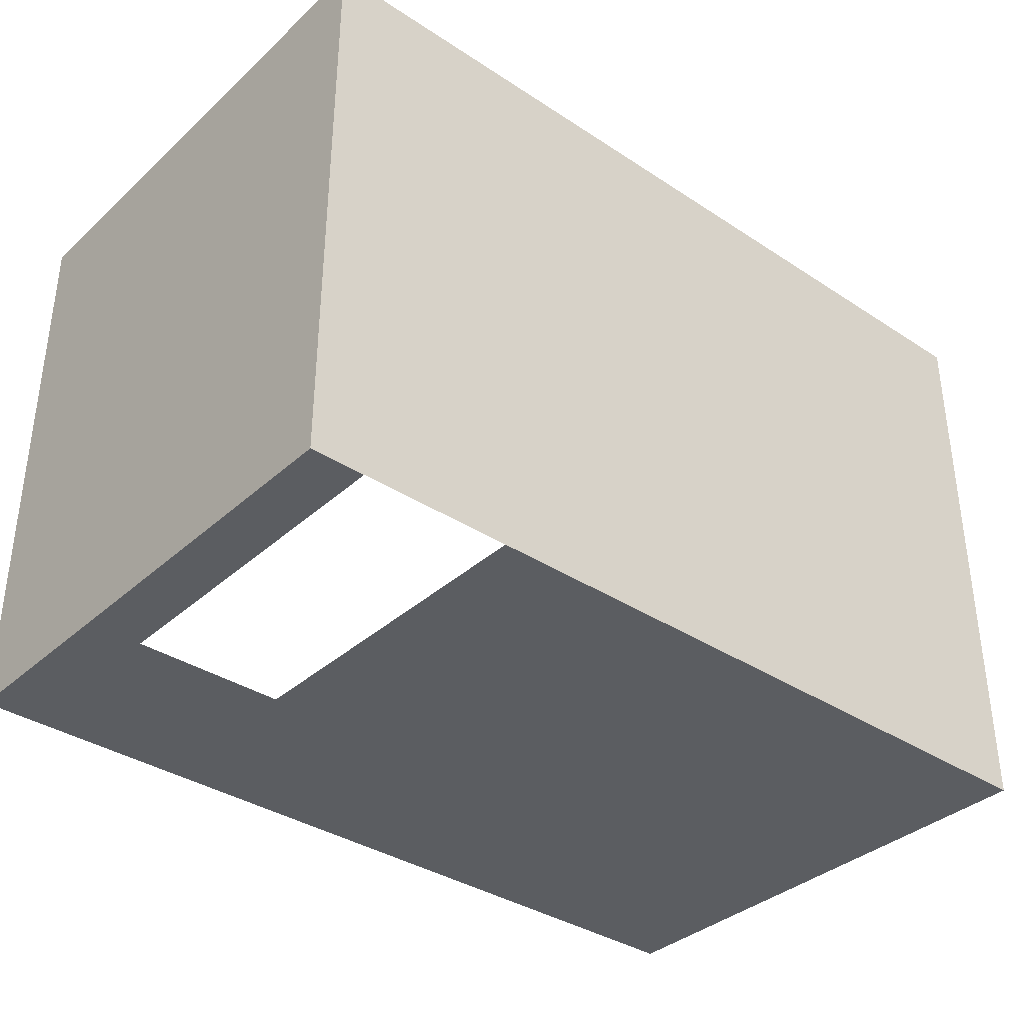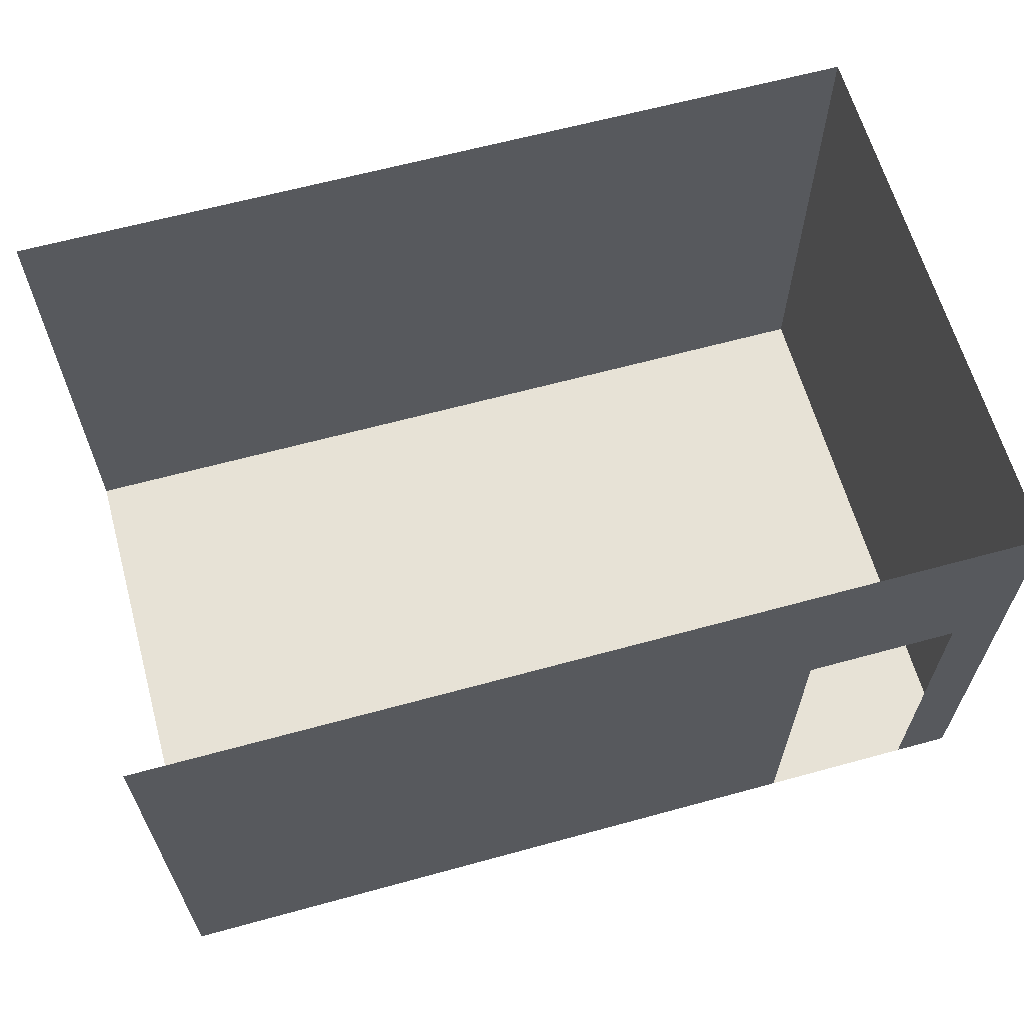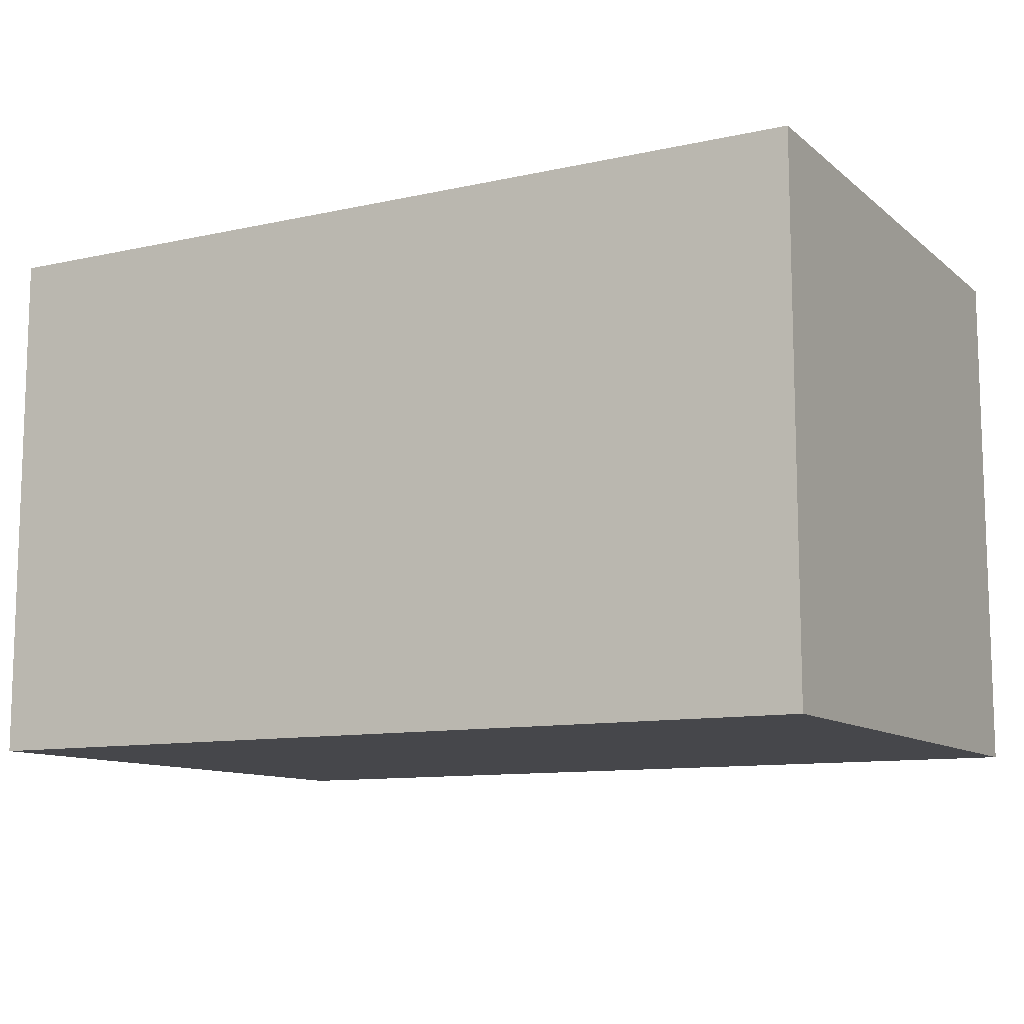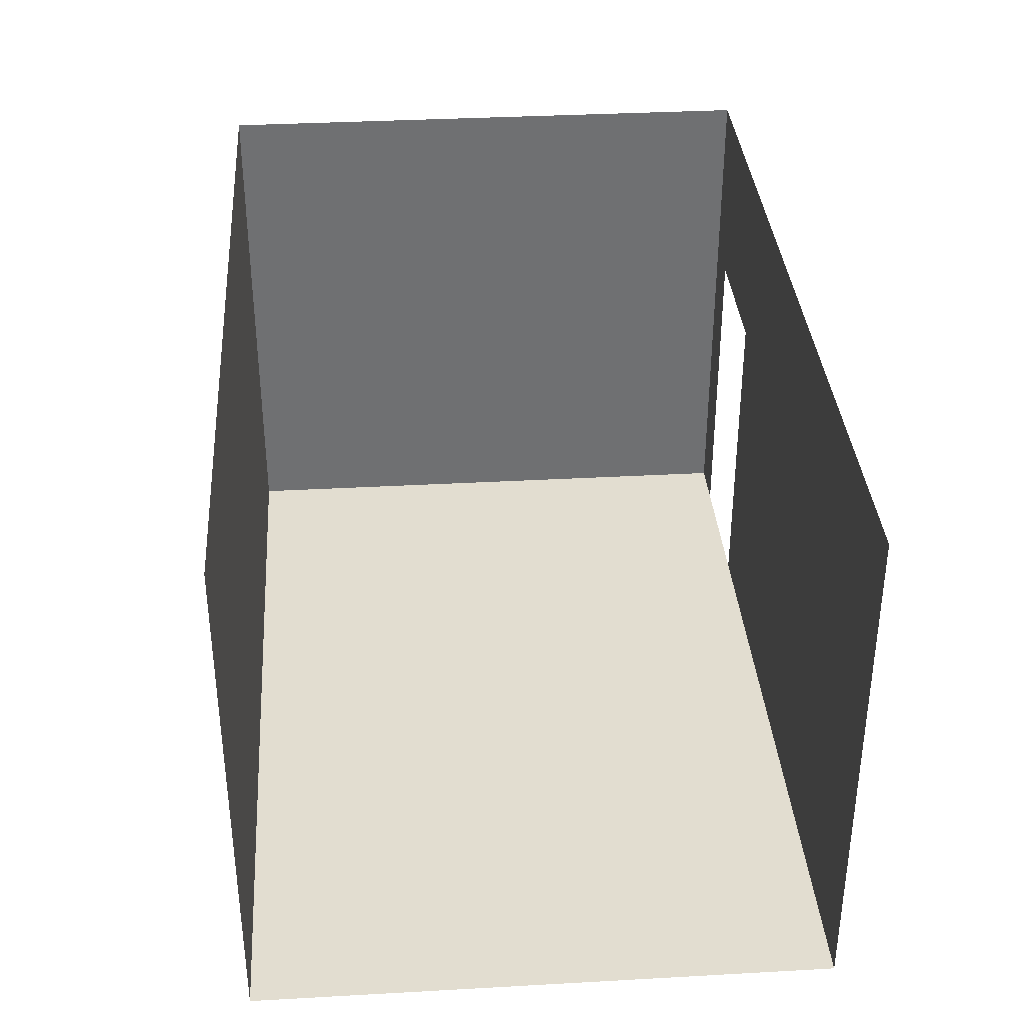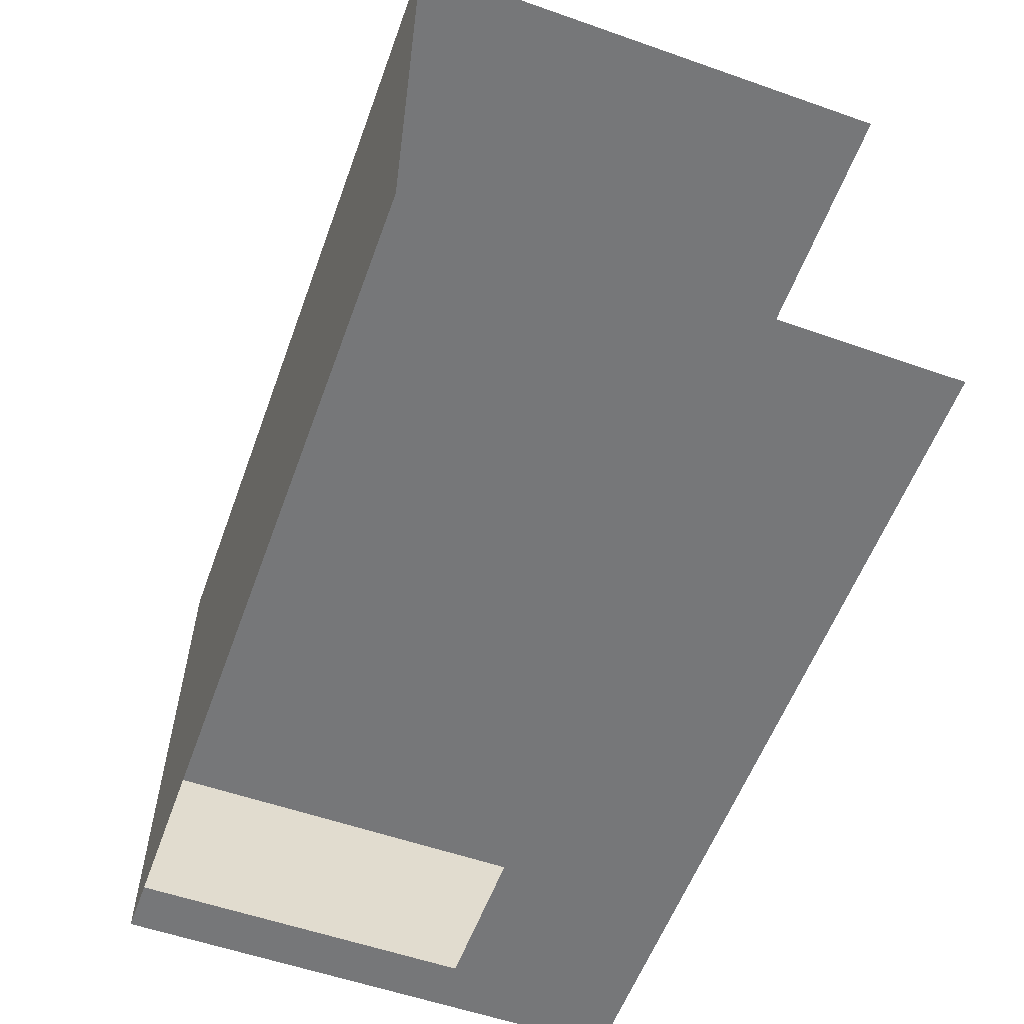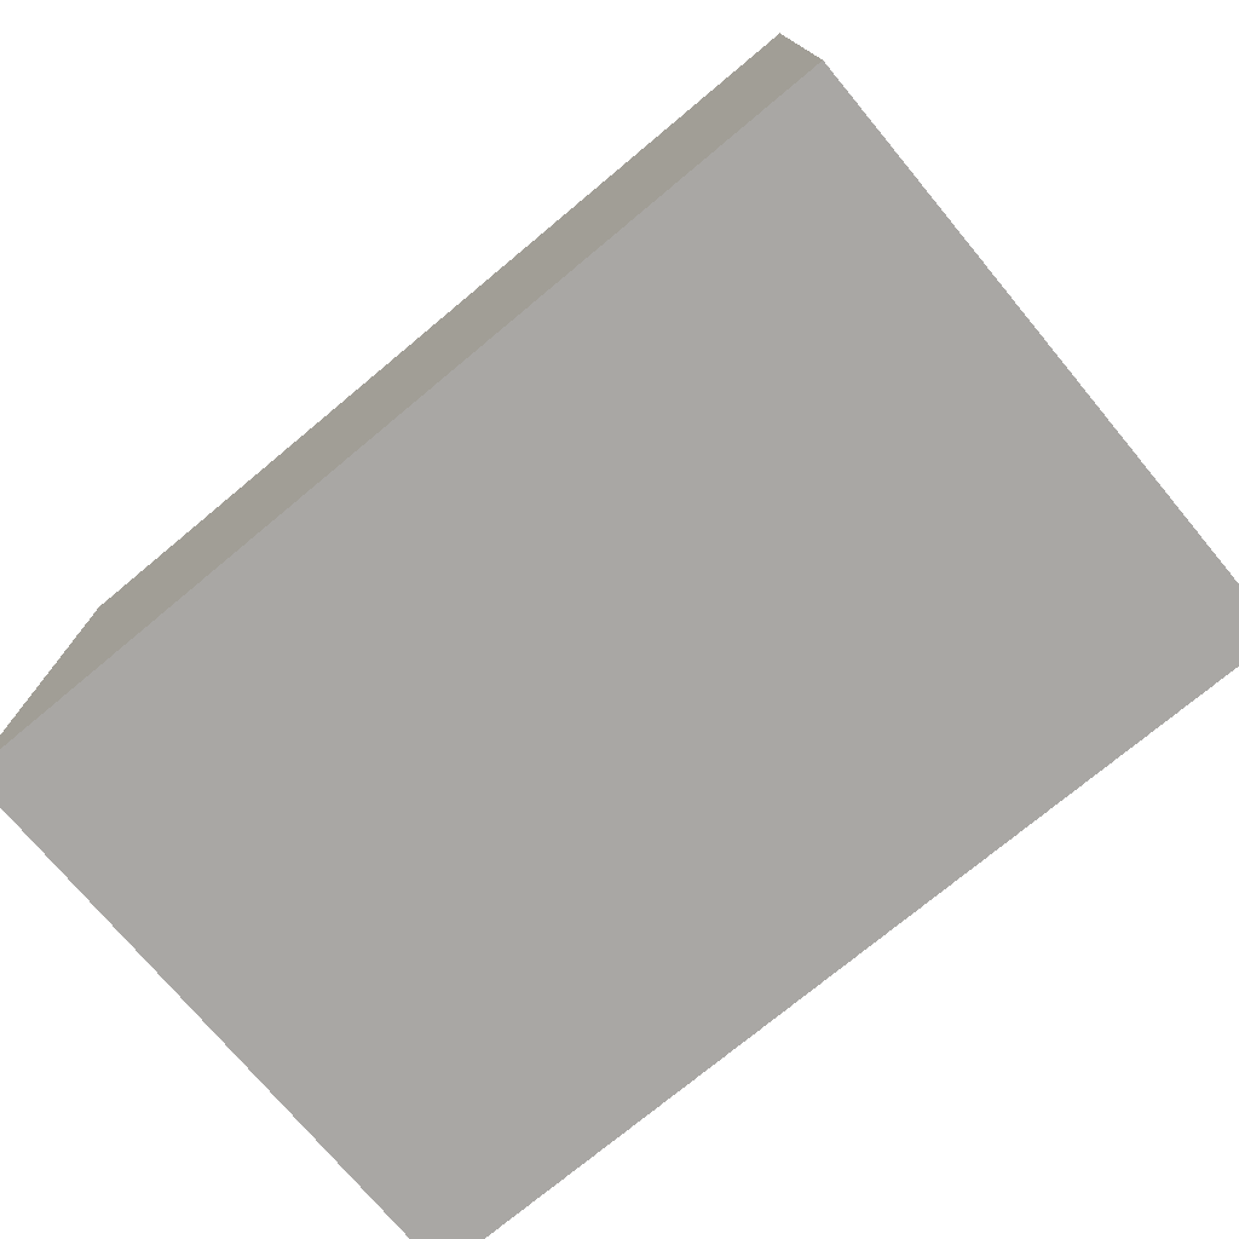
<metadata>
{"format":"obj","ext":"obj","renderer":"f3d","projection":"perspective","resolution":1024,"background":"white","views":[{"elev":-36.1,"azim":139.4,"up":"+Y"},{"elev":63.1,"azim":-15.5,"up":"+Z"},{"elev":-10.8,"azim":28.7,"up":"+Z"},{"elev":35.4,"azim":-94.2,"up":"+Z"},{"elev":-57.1,"azim":-110.0,"up":"+Y"},{"elev":-74.8,"azim":-140.2,"up":"+Z"}]}
</metadata>
<code>
g Christmas_Dinner2_Room_Back
v 104.4 81.79 -37.02
v 72.73 81.79 -37.02
v -66.91 202.4 -37.02
v 115.8 202.4 -37.02
v 115.8 81.79 -37.02
v -66.91 81.79 -37.02
v 115.8 81.79 -37.02
v 104.4 81.79 33.38
v 104.4 81.79 -37.02
v 115.8 81.79 72.1
v 72.73 81.79 33.38
v -66.91 81.79 72.1
v -66.91 81.79 -37.02
v 72.73 81.79 -37.02
v 115.8 202.4 -37.02
v 115.8 202.4 72.1
v 115.8 81.79 72.1
v 115.8 81.79 -37.02
v 115.8 202.4 -37.02
v -66.91 202.4 -37.02
v -66.91 202.4 72.1
v 115.8 202.4 72.1
g Christmas_Dinner2_Room_Back_0
f 3 2 1
f 4 3 1
f 5 4 1
f 6 2 3
f 9 8 7
f 8 10 7
f 8 11 10
f 10 11 12
f 12 11 13
f 11 14 13
f 17 16 15
f 18 17 15
f 21 20 19
f 22 21 19

</code>
